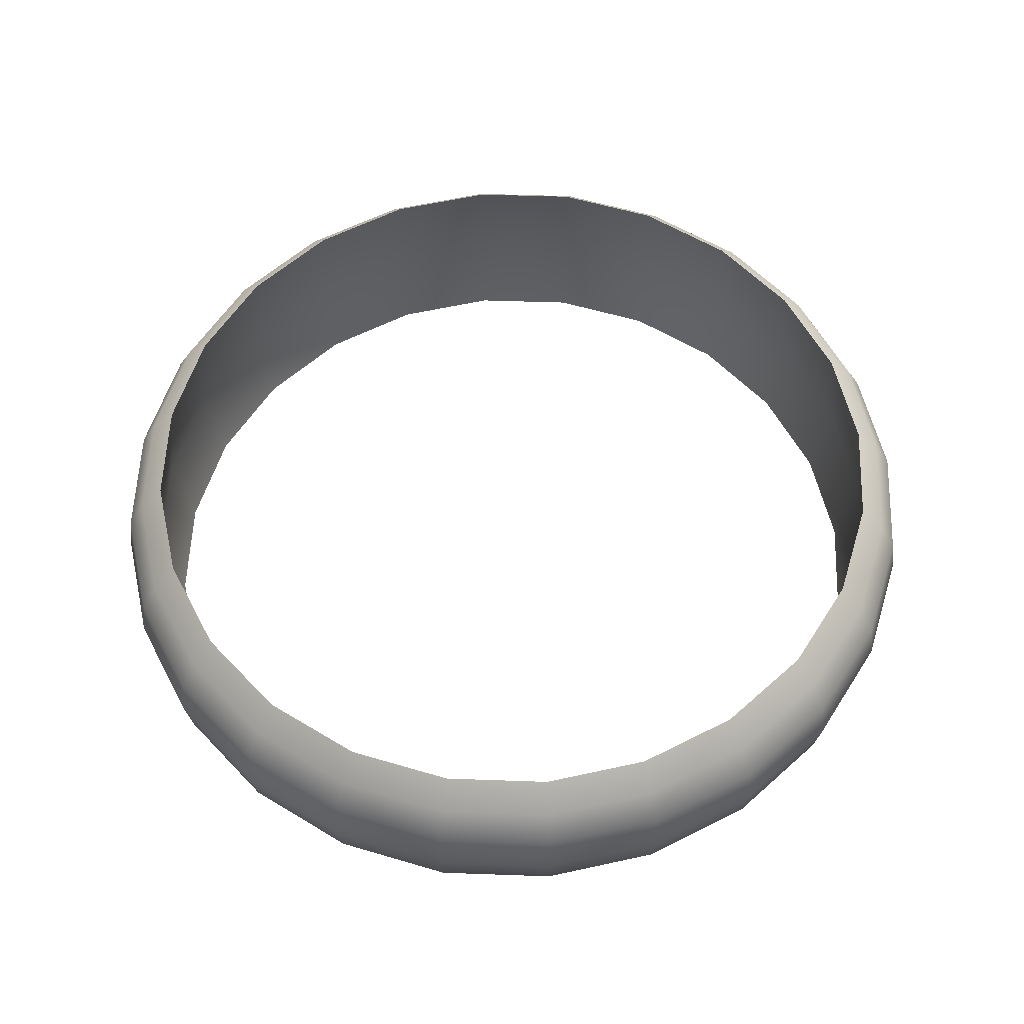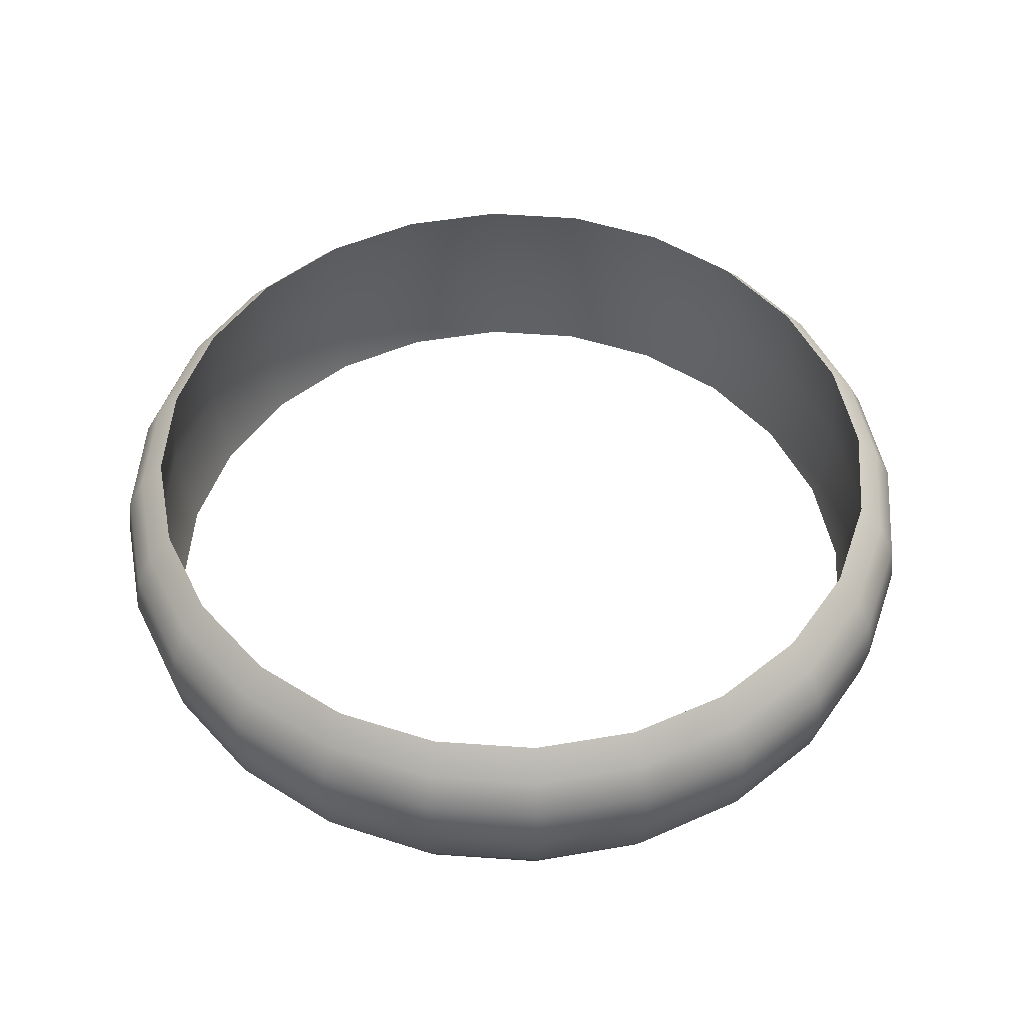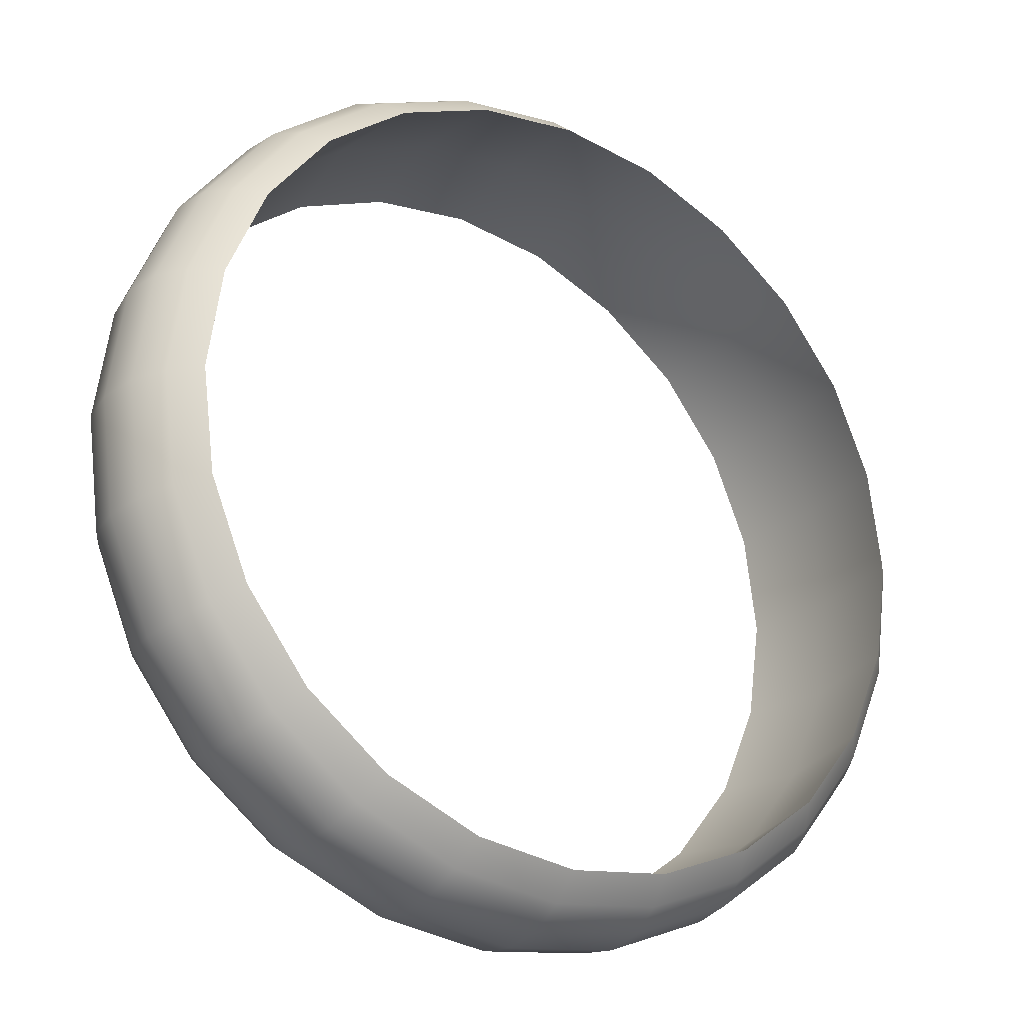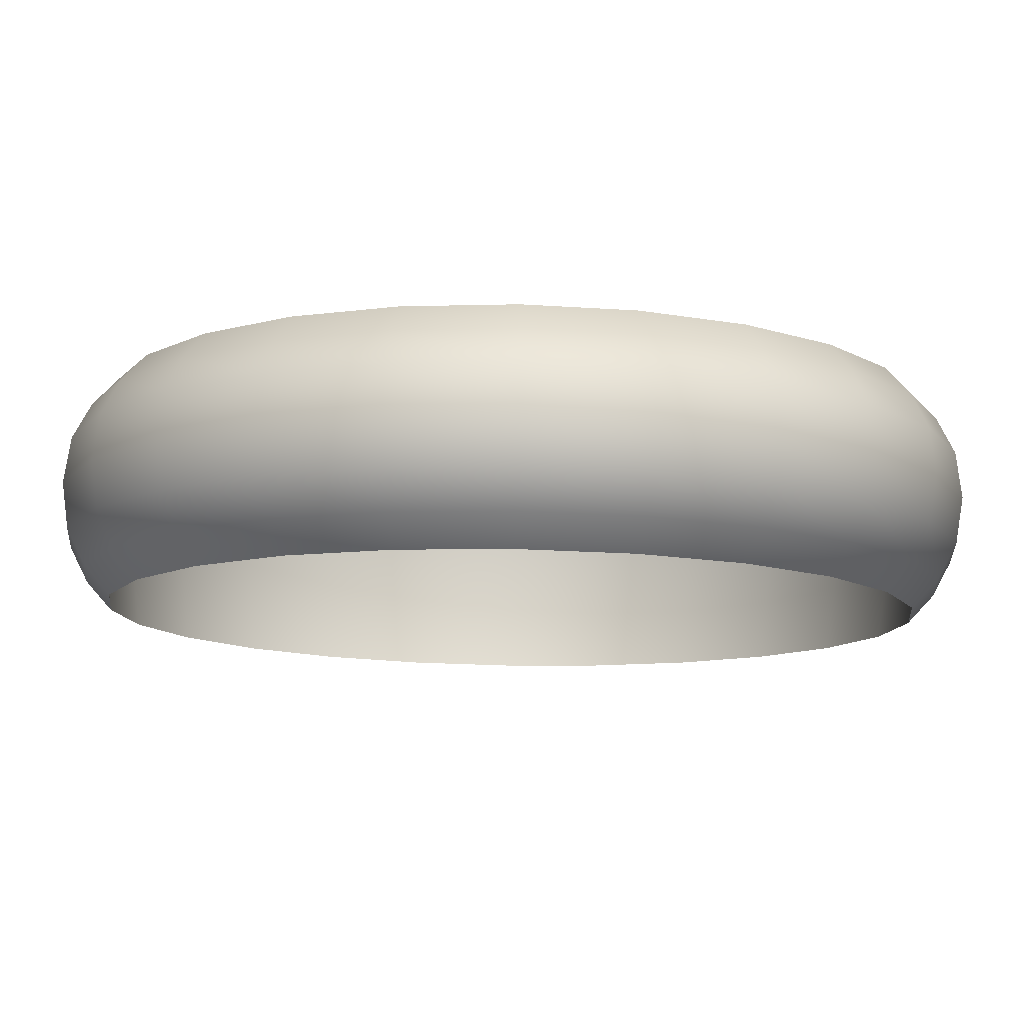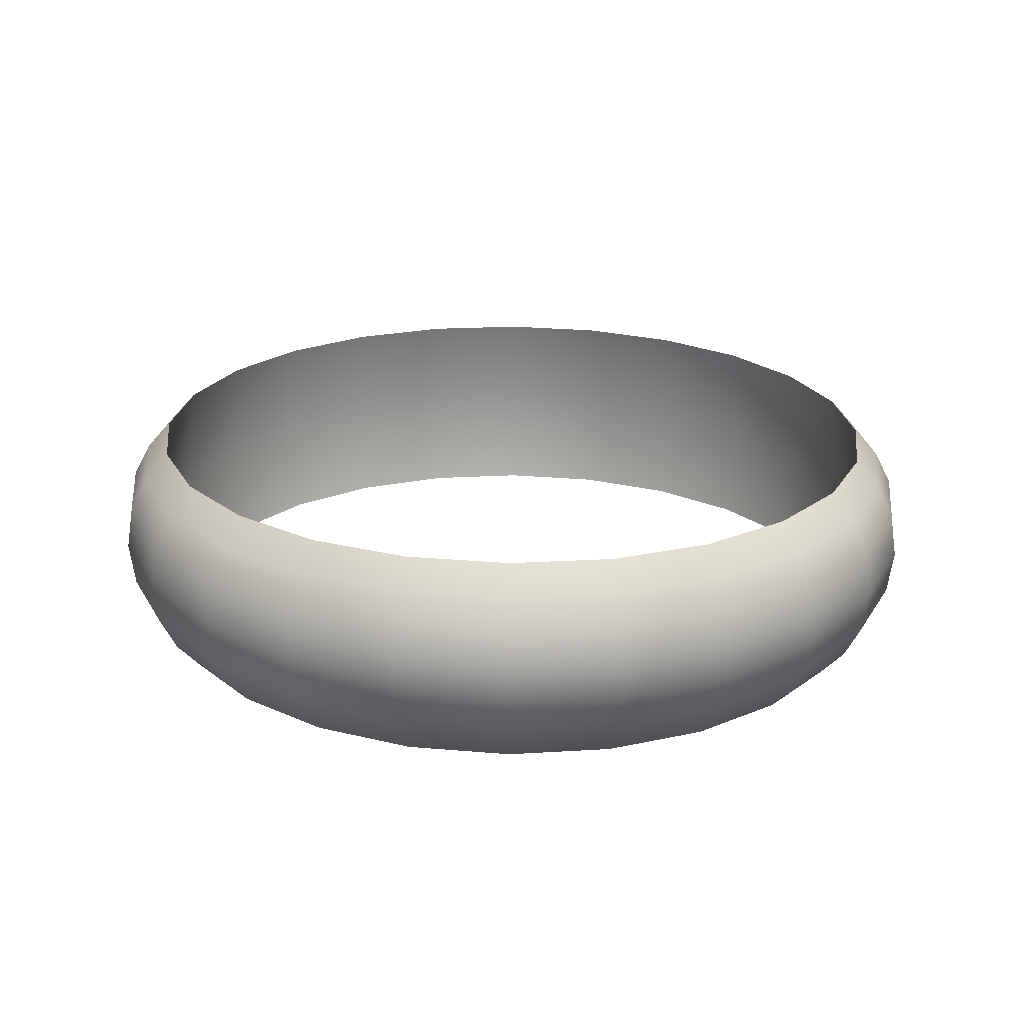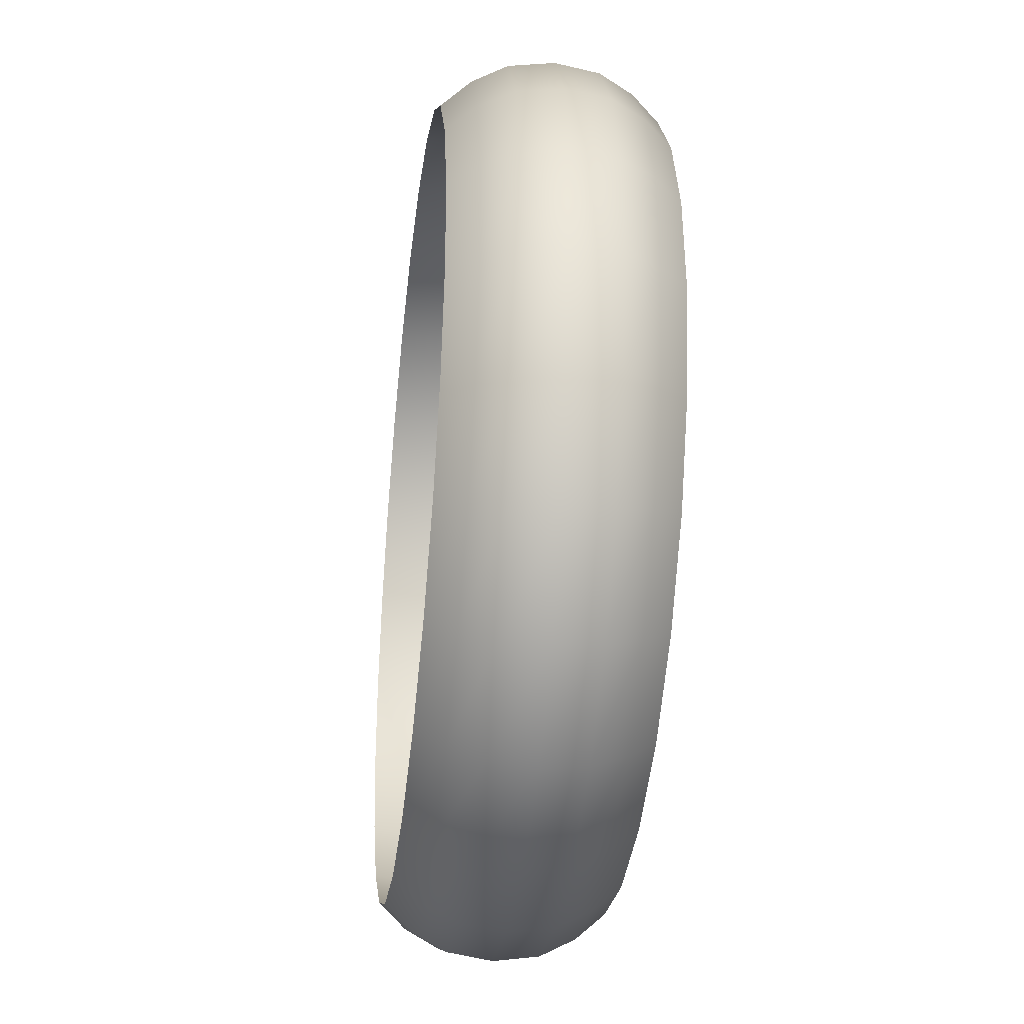
<metadata>
{"format":"obj","ext":"obj","renderer":"f3d","projection":"perspective","resolution":1024,"background":"white","views":[{"elev":57.6,"azim":54.1,"up":"+Y"},{"elev":50.9,"azim":-94.1,"up":"+Y"},{"elev":-24.2,"azim":146.5,"up":"+Z"},{"elev":79.9,"azim":-179.2,"up":"+Z"},{"elev":21.9,"azim":-75.3,"up":"+Y"},{"elev":-31.6,"azim":-96.9,"up":"+Z"}]}
</metadata>
<code>
o Aneis_
v -0.234 0.05297 0.05985
v -0.2306 0.07687 0.05907
v -0.238 0.07744 -0.002653
v -0.2415 0.05354 -0.002763
v -0.2212 0.09531 0.05674
v -0.2283 0.09586 -0.00247
v -0.208 0.1103 0.05346
v -0.2147 0.1108 -0.002266
v 0.16 0.05068 -0.1564
v 0.154 0.1118 -0.1501
v 0.1099 0.1121 -0.1848
v 0.1141 0.05105 -0.1925
v 0.002553 0.05146 -0.2238
v 0.002719 0.1125 -0.2148
v -0.05301 0.1125 -0.2081
v -0.05545 0.05146 -0.2168
v -0.1097 0.05131 -0.1951
v -0.1051 0.1124 -0.1872
v -0.15 0.1121 -0.1536
v -0.1564 0.05104 -0.1601
v 0.1951 0.05022 -0.1097
v 0.1877 0.1113 -0.1052
v 0.05778 -0.002221 -0.2072
v 0.06038 0.05132 -0.2155
v 0.002227 -0.002089 -0.2152
v 0.1094 -0.002474 -0.1851
v 0.1535 -0.002822 -0.1505
v -0.2085 -0.004299 0.05307
v -0.2216 0.01065 0.05647
v -0.2287 0.01119 -0.00276
v -0.2152 -0.00379 -0.002653
v -0.2308 0.02906 0.0589
v -0.2382 0.02963 -0.002809
v -0.2106 0.05242 0.1184
v -0.2074 0.07633 0.1168
v -0.199 0.09479 0.1121
v -0.1872 0.1098 0.1056
v 0.05827 0.1124 -0.2068
v -0.2068 0.1113 -0.05783
v -0.2155 0.05021 -0.0604
v -0.1925 0.05067 -0.1141
v -0.1847 0.1117 -0.1094
v 0.2168 0.04971 -0.05547
v 0.2086 0.1108 -0.05307
v 0.2238 0.04918 0.002549
v 0.2152 0.1103 0.002654
v 0.1872 -0.003276 -0.1056
v 0.208 -0.003763 -0.05346
v -0.0535 -0.002087 -0.2085
v -0.1877 -0.004785 0.1052
v -0.1994 0.01012 0.1118
v -0.2076 0.02852 0.1166
v -0.1728 0.05191 0.1688
v -0.1702 0.07584 0.1665
v -0.1632 0.09433 0.1599
v -0.1535 0.1094 0.1505
v 0.2155 0.04867 0.06038
v 0.2073 0.1098 0.05821
v 0.1925 0.04819 0.1141
v 0.1852 0.1094 0.1098
v -0.2238 0.04969 -0.002573
v -0.1852 -0.002844 -0.1098
v -0.2073 -0.003296 -0.05821
v 0.2147 -0.004272 0.002267
v 0.2068 -0.004766 0.05782
v -0.154 -0.005226 0.1501
v -0.1636 0.009651 0.1596
v -0.1704 0.02803 0.1663
v -0.1232 0.05152 0.2078
v -0.1213 0.07545 0.2049
v -0.1163 0.09394 0.1967
v -0.1094 0.109 0.1851
v 0.1564 0.04782 0.16
v 0.1505 0.109 0.1539
v 0.1096 0.04755 0.1951
v 0.1056 0.1088 0.1876
v 0.05541 0.04741 0.2168
v 0.0535 0.1086 0.2085
v 0.1847 -0.005218 0.1094
v -0.1505 -0.002476 -0.1539
v -0.1056 -0.002219 -0.1876
v 0.15 -0.005572 0.1536
v -0.1099 -0.005587 0.1848
v -0.1167 0.009273 0.1964
v -0.1215 0.02764 0.2047
v -0.0652 0.05122 0.2326
v -0.06416 0.07516 0.2293
v -0.06149 0.09367 0.2202
v -0.05778 0.1087 0.2072
v -0.002593 0.04741 0.2238
v -0.002225 0.1086 0.2152
v -0.06042 0.04754 0.2155
v -0.1141 0.04781 0.1925
v 0.1051 -0.005842 0.1872
v 0.05301 -0.005975 0.2081
v -0.05827 -0.00584 0.2068
v -0.06186 0.009008 0.2199
v -0.06436 0.02735 0.2292
v -0.002775 0.05108 0.2415
v -0.002635 0.07502 0.2382
v -0.00245 0.09353 0.2286
v -0.1601 0.04818 0.1564
v -0.1951 0.04864 0.1097
v -0.2168 0.04916 0.05543
v -0.002718 -0.005972 0.2148
v -0.002818 0.008867 0.2284
v -0.002837 0.02721 0.238
v 0.05983 0.05109 0.234
v 0.05908 0.07502 0.2307
v 0.05678 0.09354 0.2215
v -0.1184 0.05529 -0.2106
v -0.1166 0.07916 -0.2075
v -0.05887 0.07931 -0.2306
v -0.05983 0.05545 -0.234
v -0.05907 0.0315 -0.2307
v 0.002776 0.05545 -0.2415
v 0.002636 0.03151 -0.2382
v -0.2198 0.09639 -0.06153
v -0.2291 0.07798 -0.06417
v 0.05641 0.008872 0.2212
v 0.05887 0.02721 0.2306
v 0.1184 0.05124 0.2106
v 0.1168 0.07517 0.2076
v 0.1122 0.09368 0.1993
v 0.06186 0.09753 -0.2199
v 0.1167 0.09726 -0.1964
v 0.06436 0.07917 -0.2292
v 0.1215 0.0789 -0.2047
v 0.0652 0.05531 -0.2326
v 0.1232 0.05502 -0.2078
v 0.1213 0.03108 -0.2049
v 0.1728 0.05461 -0.1688
v 0.1702 0.03069 -0.1665
v 0.1118 0.009014 0.199
v 0.1166 0.02735 0.2075
v 0.1688 0.05152 0.1727
v 0.1665 0.07546 0.1703
v 0.1599 0.09395 0.1636
v 0.1163 0.0126 -0.1967
v 0.1632 0.0122 -0.1599
v -0.1964 0.09686 -0.1164
v -0.2047 0.07848 -0.1213
v -0.2326 0.0541 -0.06518
v -0.2078 0.05459 -0.1232
v -0.2049 0.03067 -0.1215
v -0.1688 0.055 -0.1727
v -0.1665 0.03108 -0.1703
v -0.2202 0.01171 -0.0618
v -0.1968 0.01219 -0.1167
v -0.2294 0.03017 -0.06433
v 0.1595 0.009283 0.1633
v 0.1663 0.02764 0.1702
v 0.2078 0.05194 0.1232
v 0.2049 0.07586 0.1215
v 0.1968 0.09434 0.1167
v 0.06149 0.01286 -0.2202
v -0.1599 0.01257 -0.1636
v -0.05641 0.09766 -0.2212
v 0.002819 0.09767 -0.2284
v 0.002838 0.07933 -0.238
v 0.06416 0.03136 -0.2293
v 0.1964 0.009677 0.1164
v 0.2047 0.02805 0.1213
v 0.2326 0.05243 0.06519
v 0.2294 0.07635 0.06433
v 0.2202 0.09481 0.0618
v -0.1118 0.09752 -0.1991
v 0.002451 0.013 -0.2286
v -0.05678 0.013 -0.2215
v 0.2198 0.01014 0.06153
v 0.2291 0.02854 0.06416
v 0.2415 0.05299 0.002764
v 0.2382 0.0769 0.002796
v 0.2287 0.09534 0.002747
v -0.1122 0.01285 -0.1993
v -0.1168 0.03135 -0.2076
v -0.1595 0.09725 -0.1633
v 0.1636 0.09687 -0.1596
v 0.2283 0.01068 0.002471
v 0.238 0.02909 0.00264
v 0.234 0.05356 -0.05985
v 0.2308 0.07747 -0.05891
v 0.2216 0.09589 -0.05648
v 0.1704 0.0785 -0.1663
v -0.1663 0.07889 -0.1702
v 0.2212 0.01121 -0.05676
v 0.2306 0.02966 -0.05907
v 0.2106 0.05412 -0.1184
v 0.2077 0.07801 -0.1166
v 0.1994 0.09641 -0.1118
v 0.2074 0.0302 -0.1168
v 0.199 0.01173 -0.1121
f 1 2 3 4
f 2 5 6 3
f 5 7 8 6
f 9 10 11 12
f 13 14 15 16
f 17 18 19 20
f 21 22 10 9
f 23 24 13 25
f 26 12 24 23
f 27 9 12 26
f 28 29 30 31
f 29 32 33 30
f 32 1 4 33
f 34 35 2 1
f 35 36 5 2
f 36 37 7 5
f 12 11 38 24
f 39 40 41 42
f 43 44 22 21
f 43 45 46 44
f 47 21 9 27
f 48 43 21 47
f 25 13 16 49
f 50 51 29 28
f 51 52 32 29
f 52 34 1 32
f 53 54 35 34
f 54 55 36 35
f 55 56 37 36
f 45 57 58 46
f 57 59 60 58
f 16 15 18 17
f 40 39 8 61
f 62 41 40 63
f 48 64 45 43
f 64 65 57 45
f 66 67 51 50
f 67 68 52 51
f 68 53 34 52
f 69 70 54 53
f 70 71 55 54
f 71 72 56 55
f 59 73 74 60
f 73 75 76 74
f 75 77 78 76
f 24 38 14 13
f 65 79 59 57
f 20 80 81 17
f 79 82 73 59
f 83 84 67 66
f 84 85 68 67
f 85 69 53 68
f 86 87 70 69
f 87 88 71 70
f 88 89 72 71
f 90 91 78 77
f 42 41 20 19
f 92 89 91 90
f 89 92 93 72
f 82 94 75 73
f 63 40 61 31
f 94 95 77 75
f 96 97 84 83
f 97 98 85 84
f 98 86 69 85
f 99 100 87 86
f 100 101 88 87
f 101 91 89 88
f 72 93 102 56
f 56 102 103 37
f 37 103 104 7
f 7 104 61 8
f 17 81 49 16
f 105 90 77 95
f 96 92 90 105
f 105 106 97 96
f 106 107 98 97
f 107 99 86 98
f 108 109 100 99
f 109 110 101 100
f 110 78 91 101
f 111 112 113 114
f 115 114 116 117
f 3 6 118 119
f 6 8 39 118
f 41 62 80 20
f 92 96 83 93
f 93 83 66 102
f 95 120 106 105
f 120 121 107 106
f 121 108 99 107
f 122 123 109 108
f 123 124 110 109
f 124 76 78 110
f 125 38 11 126
f 127 125 126 128
f 129 127 128 130
f 131 130 132 133
f 102 66 50 103
f 103 50 28 104
f 104 28 31 61
f 94 134 120 95
f 134 135 121 120
f 135 122 108 121
f 136 137 123 122
f 137 138 124 123
f 138 74 76 124
f 139 131 133 140
f 119 118 141 142
f 143 119 142 144
f 145 144 146 147
f 63 148 149 62
f 148 150 145 149
f 26 139 140 27
f 82 151 134 94
f 151 152 135 134
f 152 136 122 135
f 153 154 137 136
f 154 155 138 137
f 155 60 74 138
f 23 156 139 26
f 149 145 147 157
f 62 149 157 80
f 158 15 14 159
f 113 158 159 160
f 114 113 160 116
f 117 116 129 161
f 79 162 151 82
f 162 163 152 151
f 163 153 136 152
f 164 165 154 153
f 165 166 155 154
f 166 58 60 155
f 112 167 158 113
f 168 117 161 156
f 25 168 156 23
f 118 39 42 141
f 49 169 168 25
f 169 115 117 168
f 150 143 144 145
f 65 170 162 79
f 170 171 163 162
f 171 164 153 163
f 172 173 165 164
f 173 174 166 165
f 174 46 58 166
f 167 18 15 158
f 80 157 175 81
f 157 147 176 175
f 141 42 19 177
f 126 11 10 178
f 177 19 18 167
f 4 3 119 143
f 64 179 170 65
f 179 180 171 170
f 180 172 164 171
f 181 182 173 172
f 182 183 174 173
f 183 44 46 174
f 128 126 178 184
f 33 4 143 150
f 30 33 150 148
f 142 141 177 185
f 185 177 167 112
f 146 185 112 111
f 130 128 184 132
f 48 186 179 64
f 186 187 180 179
f 187 181 172 180
f 188 189 182 181
f 189 190 183 182
f 190 22 44 183
f 133 132 188 191
f 31 30 148 63
f 159 14 38 125
f 144 142 185 146
f 176 111 114 115
f 175 176 115 169
f 160 159 125 127
f 47 192 186 48
f 192 191 187 186
f 191 188 181 187
f 132 184 189 188
f 184 178 190 189
f 178 10 22 190
f 140 133 191 192
f 81 175 169 49
f 116 160 127 129
f 147 146 111 176
f 161 129 130 131
f 27 140 192 47
f 156 161 131 139

</code>
